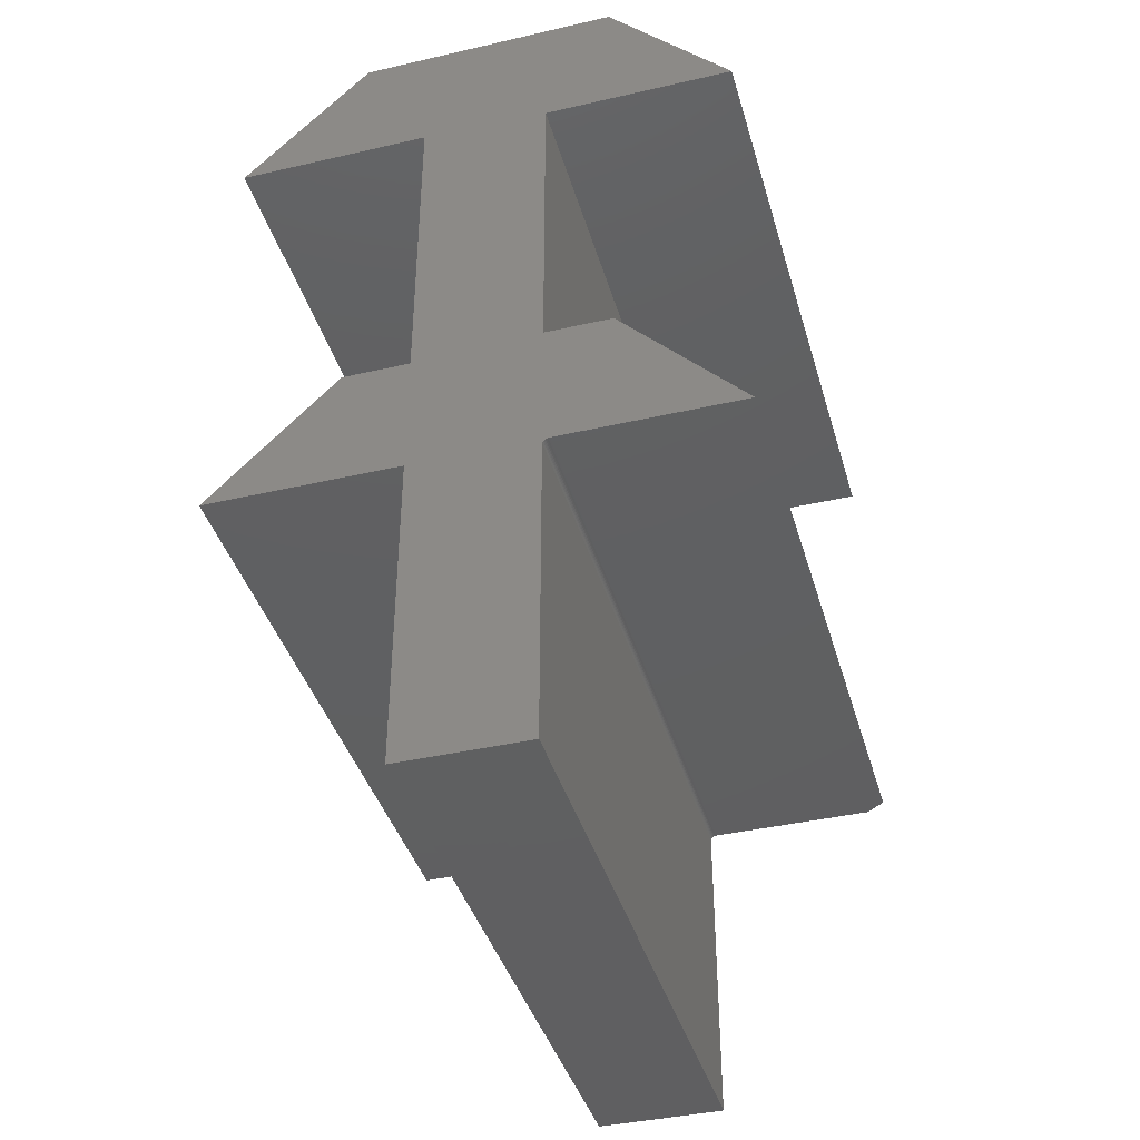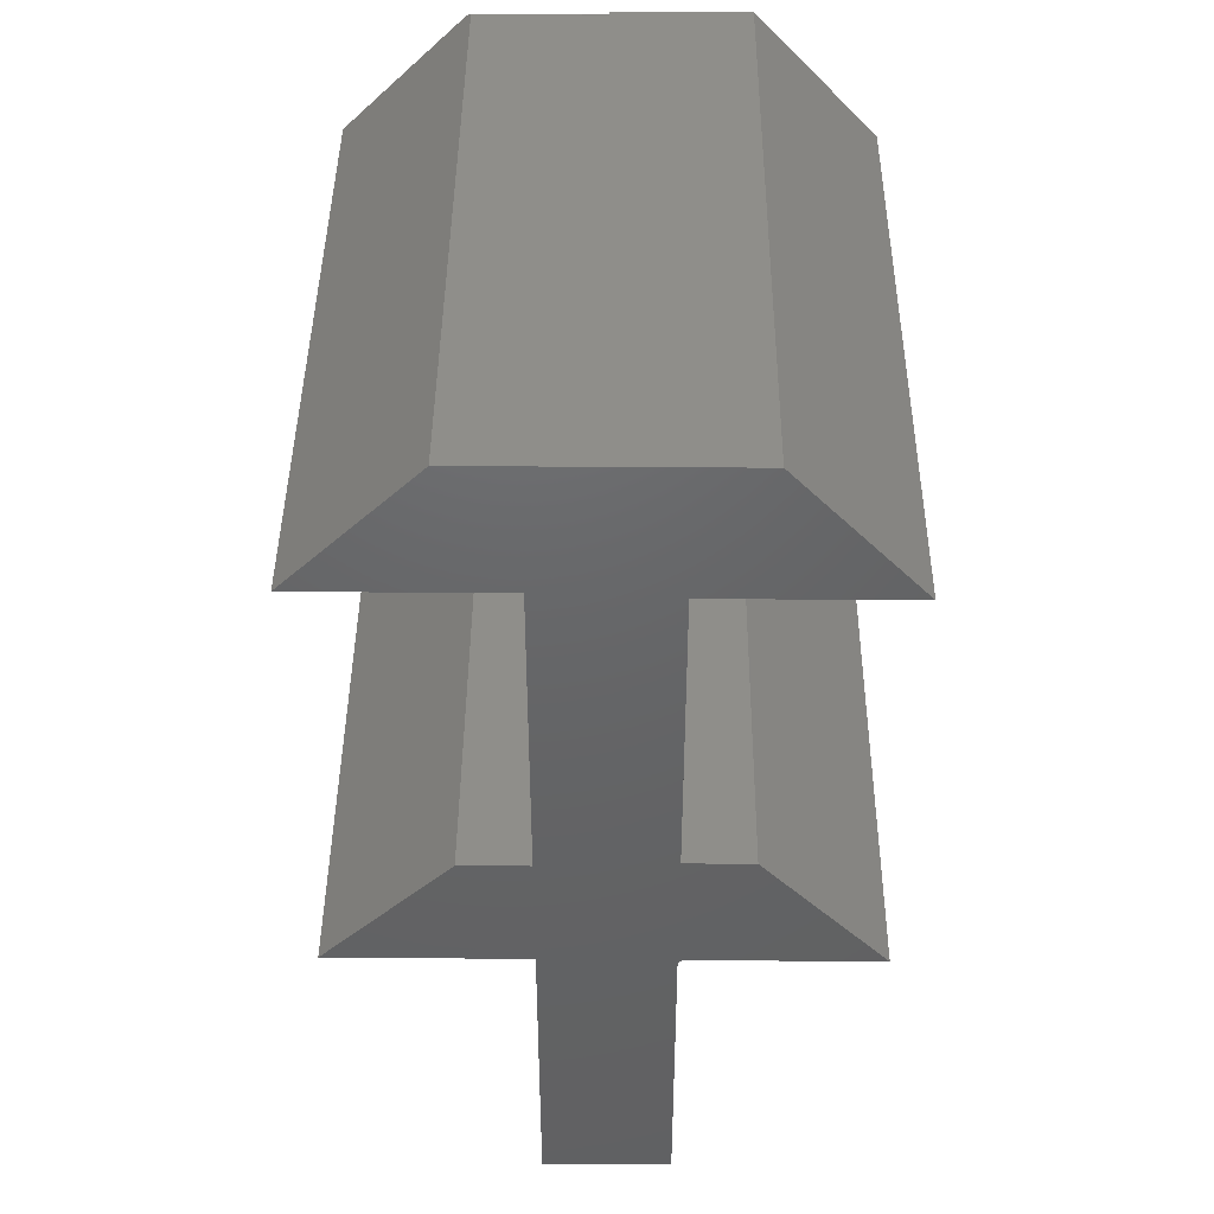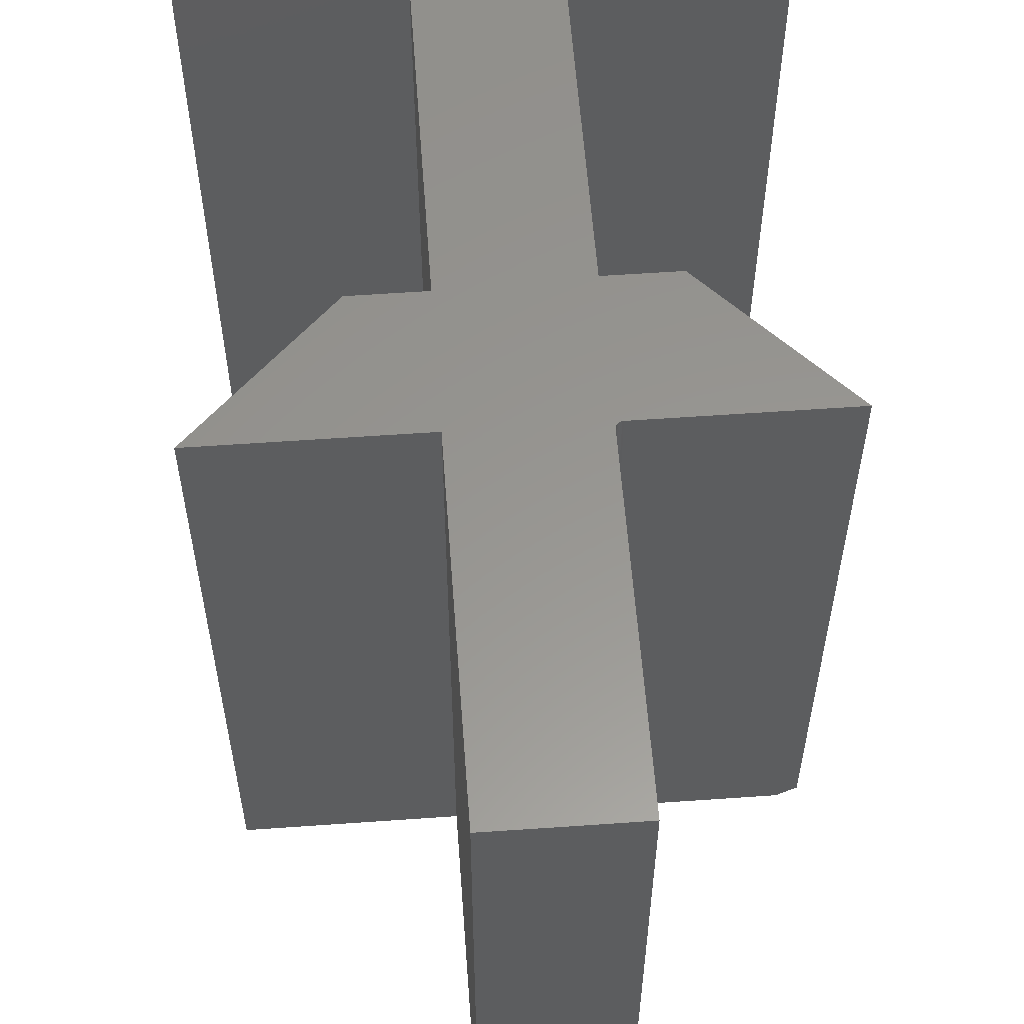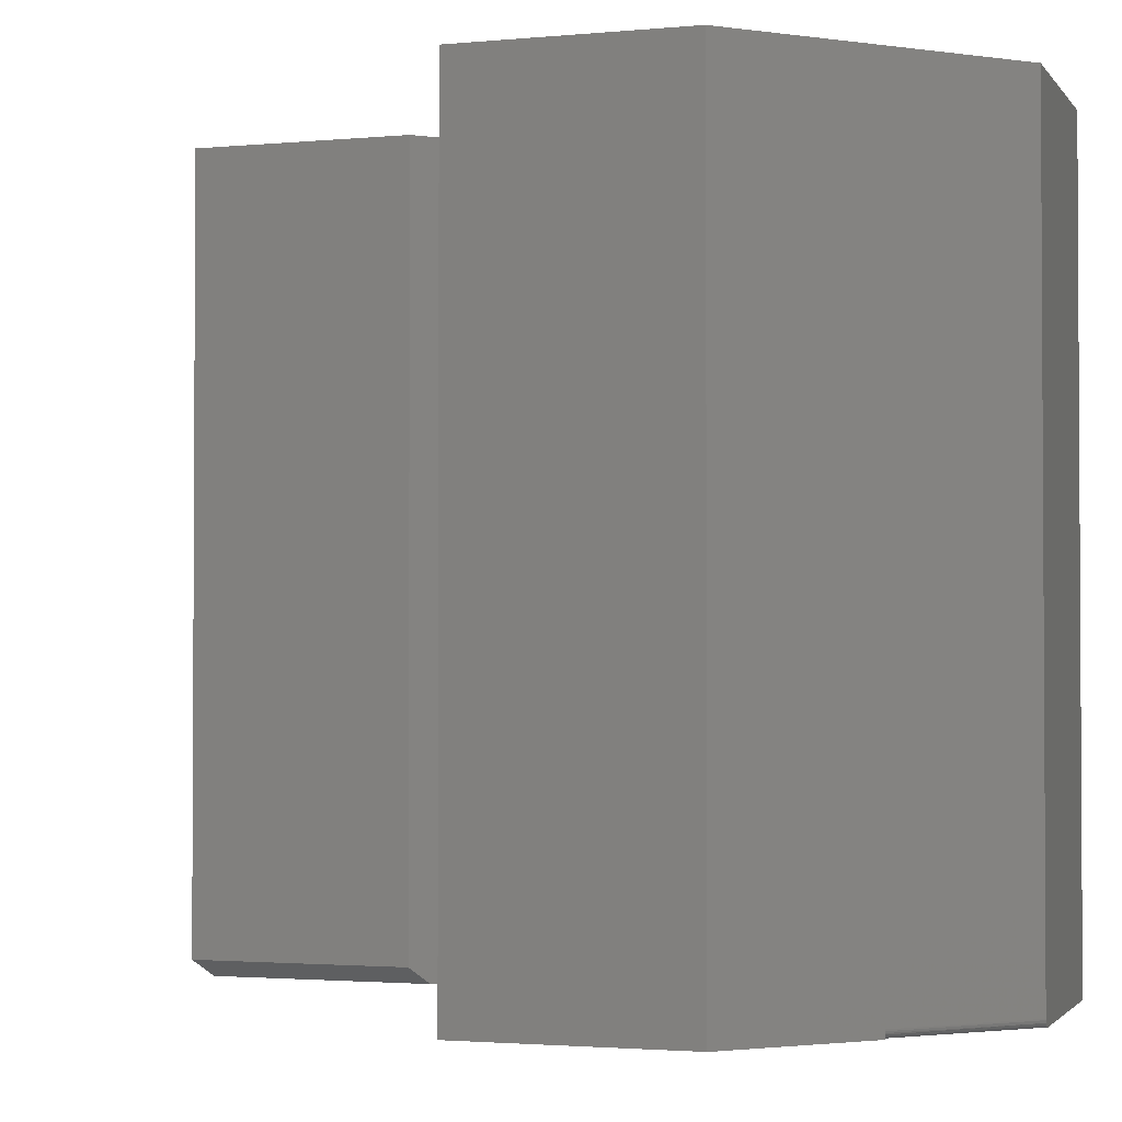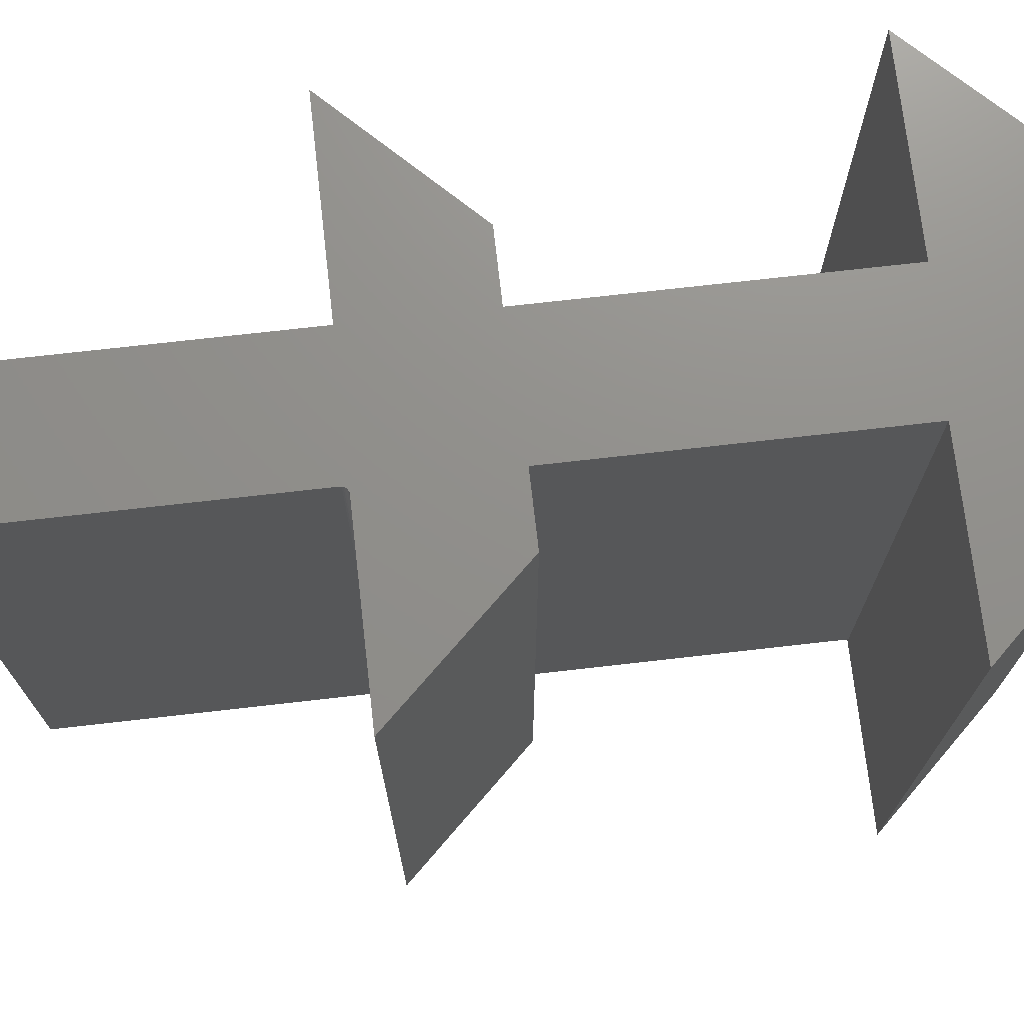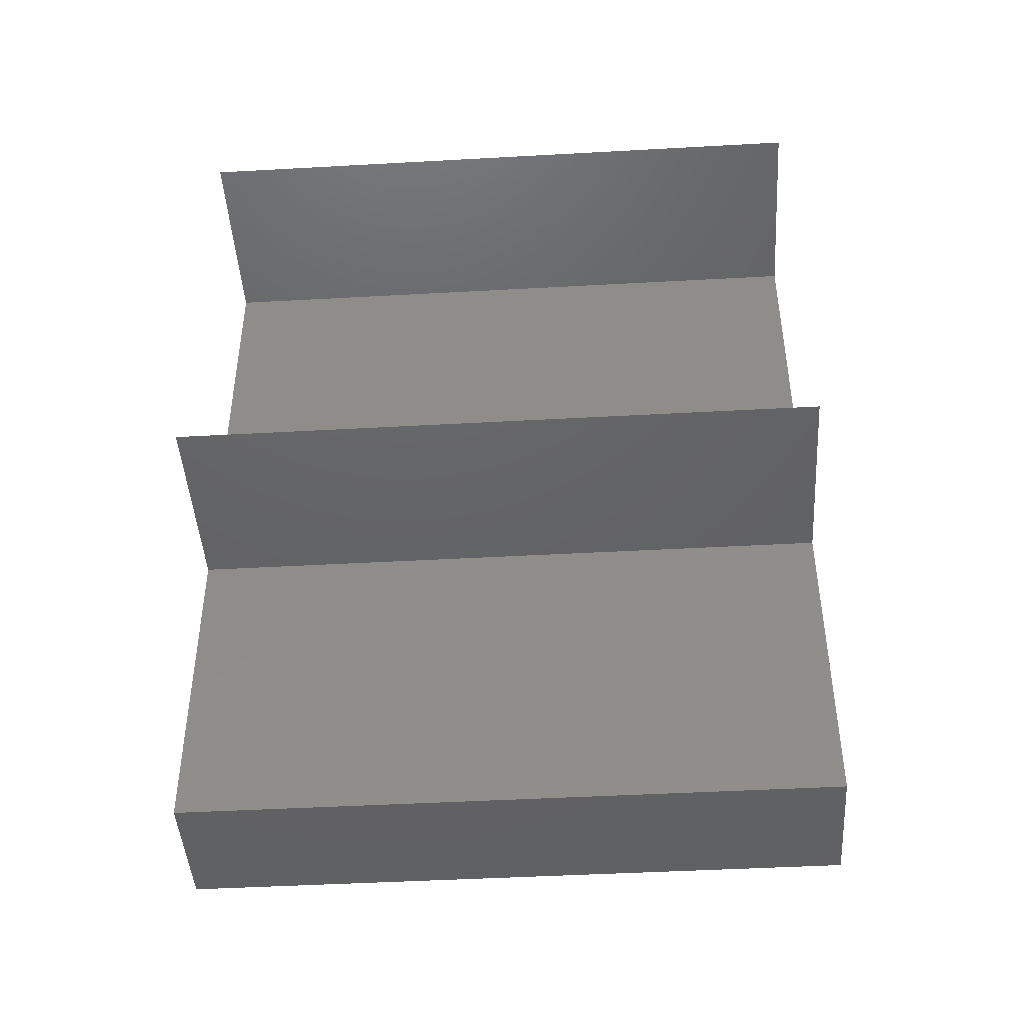
<metadata>
{"format":"stl","ext":"stl","renderer":"f3d","projection":"perspective","resolution":1024,"background":"white","views":[{"elev":-40.2,"azim":15.8,"up":"+Y"},{"elev":43.7,"azim":0.5,"up":"+Y"},{"elev":58.1,"azim":-4.2,"up":"+Z"},{"elev":-2.0,"azim":152.4,"up":"+Z"},{"elev":72.7,"azim":83.5,"up":"+Z"},{"elev":-45.0,"azim":-86.3,"up":"+Y"}]}
</metadata>
<code>
# stl→obj: 72 verts, 135 faces
v 0.2975 -0.03939 0.75
v 0.08495 -0.03939 0.75
v 0.2975 -0.03939 0.01562
v 0.08495 -0.03939 0
v 0.2762 -0.03939 0
v 0.07714 -0.4141 0.75
v 0.07714 -0.4141 0
v 0.07714 -0.0472 0.75
v 0.07714 -0.0472 0
v 0.2975 0.4785 0
v 0 0.625 0
v 0.1543 0.6328 0
v 0 0.6328 0
v -0.07056 -0.4139 0
v 0 -0.4141 0
v -0.2969 0.4843 0
v -0.1562 0.625 0
v -0.07056 0.4843 0
v 0.08061 -0.04071 0
v 0.07943 -0.04168 0
v 0.08196 -0.03999 0
v 0.133 0.1149 0
v 0.08343 -0.03954 0
v -0.07056 0.1095 0
v 0.06151 0.1149 0
v -0.07056 -0.03906 0
v -0.2969 -0.03906 0
v -0.1484 0.1095 0
v 0.07845 -0.04286 0
v 0.07773 -0.04421 0
v 0.07729 -0.04568 0
v 0.06151 0.4785 0
v 0 -0.4141 0.75
v -0.07056 -0.4139 0.75
v 0.08196 -0.03999 0.75
v 0.07943 -0.04168 0.75
v 0.08061 -0.04071 0.75
v 0.1543 0.1149 0.75
v 0.07714 0.1149 0.75
v -0.07056 0.1095 0.75
v 0.08343 -0.03954 0.75
v -0.07056 -0.03906 0.75
v 0.07729 -0.04568 0.75
v 0.07773 -0.04421 0.75
v 0.07845 -0.04286 0.75
v -0.1484 0.1095 0.75
v -0.2969 -0.03906 0.75
v -0.1484 0.6328 0.75
v -0.2969 0.4843 0.75
v 0.1543 0.6328 0.75
v -0.07056 0.4843 0.75
v 0.2975 0.4785 0.75
v 0.07714 0.4785 0.75
v 0.1543 0.1149 0.01562
v 0.07714 0.1149 0.007812
v 0.07714 0.4785 0.007812
v 0 0.6328 0.007812
v -0.1484 0.6328 0.007812
v -0.1536 0.6275 0.0004182
v -0.1492 0.632 0.004275
v -0.1525 0.6286 0.0008966
v -0.1515 0.6297 0.001538
v -0.1506 0.6306 0.002327
v -0.1485 0.6327 0.006588
v -0.1548 0.6263 0.0001163
v 0.0001645 0.628 0.0005947
v 0.0001645 0.6293 0.001317
v 0.0001645 0.6305 0.002288
v 0.0001645 0.6315 0.003472
v 0.0001645 0.6265 0.0001501
v 0.0001645 0.6327 0.006288
v 0.0001645 0.6322 0.004823
f 1 2 3
f 3 2 4
f 3 4 5
f 6 7 8
f 8 7 9
f 10 11 12
f 11 13 12
f 14 9 15
f 9 7 15
f 16 17 18
f 19 20 21
f 22 5 4
f 22 4 23
f 22 23 21
f 22 21 24
f 22 24 25
f 26 27 28
f 26 28 24
f 26 24 21
f 26 21 20
f 26 20 29
f 26 29 30
f 26 30 31
f 26 31 9
f 26 9 14
f 32 18 10
f 10 18 17
f 10 17 11
f 24 18 25
f 25 18 32
f 33 8 34
f 33 6 8
f 35 36 37
f 38 39 40
f 38 40 35
f 38 35 41
f 38 41 2
f 38 2 1
f 42 34 8
f 42 8 43
f 42 43 44
f 42 44 45
f 42 45 36
f 42 36 35
f 42 35 40
f 42 40 46
f 42 46 47
f 48 49 50
f 50 49 51
f 50 51 52
f 52 51 53
f 40 39 51
f 51 39 53
f 20 45 29
f 29 45 44
f 29 44 30
f 30 44 43
f 30 43 31
f 31 43 8
f 31 8 9
f 45 20 36
f 36 20 19
f 36 19 37
f 37 19 21
f 37 21 35
f 35 21 23
f 35 23 41
f 41 23 4
f 41 4 2
f 3 5 54
f 54 5 22
f 10 12 52
f 52 12 50
f 39 55 53
f 53 55 56
f 55 39 38
f 55 38 54
f 55 54 22
f 55 22 25
f 52 53 10
f 10 53 56
f 10 56 32
f 15 7 33
f 33 7 6
f 12 13 57
f 58 48 57
f 57 48 50
f 57 50 12
f 55 25 56
f 56 25 32
f 3 54 1
f 1 54 38
f 59 60 61
f 61 60 62
f 62 60 63
f 64 60 59
f 64 59 65
f 64 65 17
f 64 17 16
f 64 16 58
f 58 16 48
f 48 16 49
f 66 67 13
f 13 67 68
f 13 68 69
f 11 65 70
f 11 17 65
f 65 59 70
f 70 59 66
f 66 59 61
f 66 61 62
f 66 62 67
f 62 63 67
f 67 63 68
f 68 63 60
f 68 60 69
f 58 57 64
f 64 57 71
f 64 71 60
f 60 71 72
f 60 72 69
f 14 15 34
f 34 15 33
f 28 27 46
f 46 27 47
f 24 28 40
f 40 28 46
f 51 18 40
f 40 18 24
f 16 18 49
f 49 18 51
f 42 26 34
f 34 26 14
f 27 26 47
f 47 26 42

</code>
